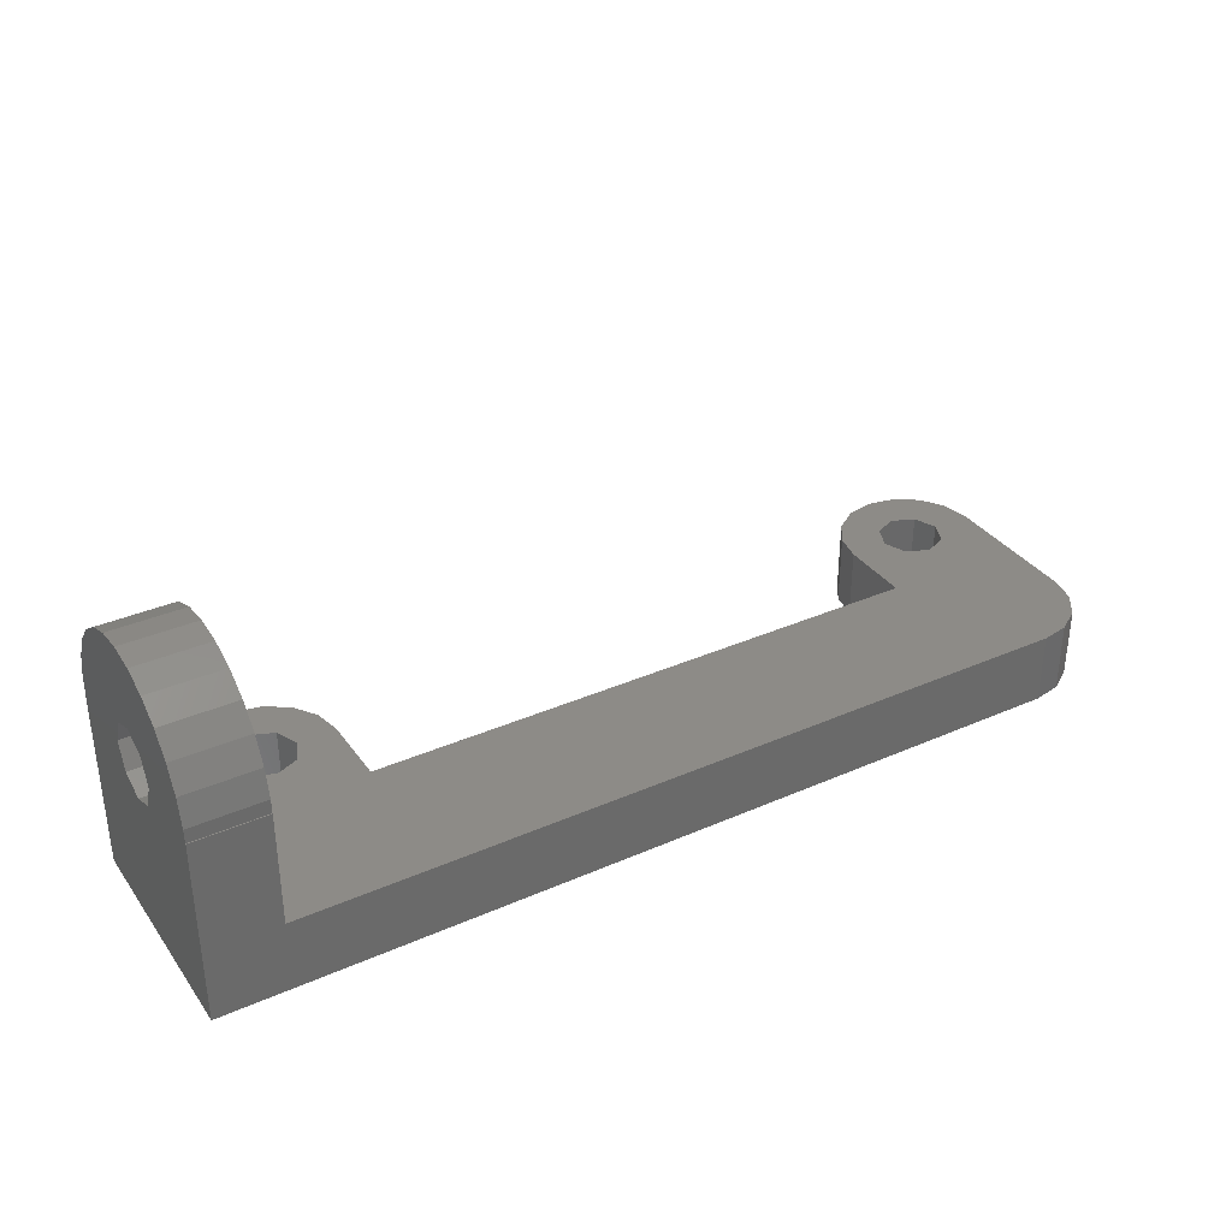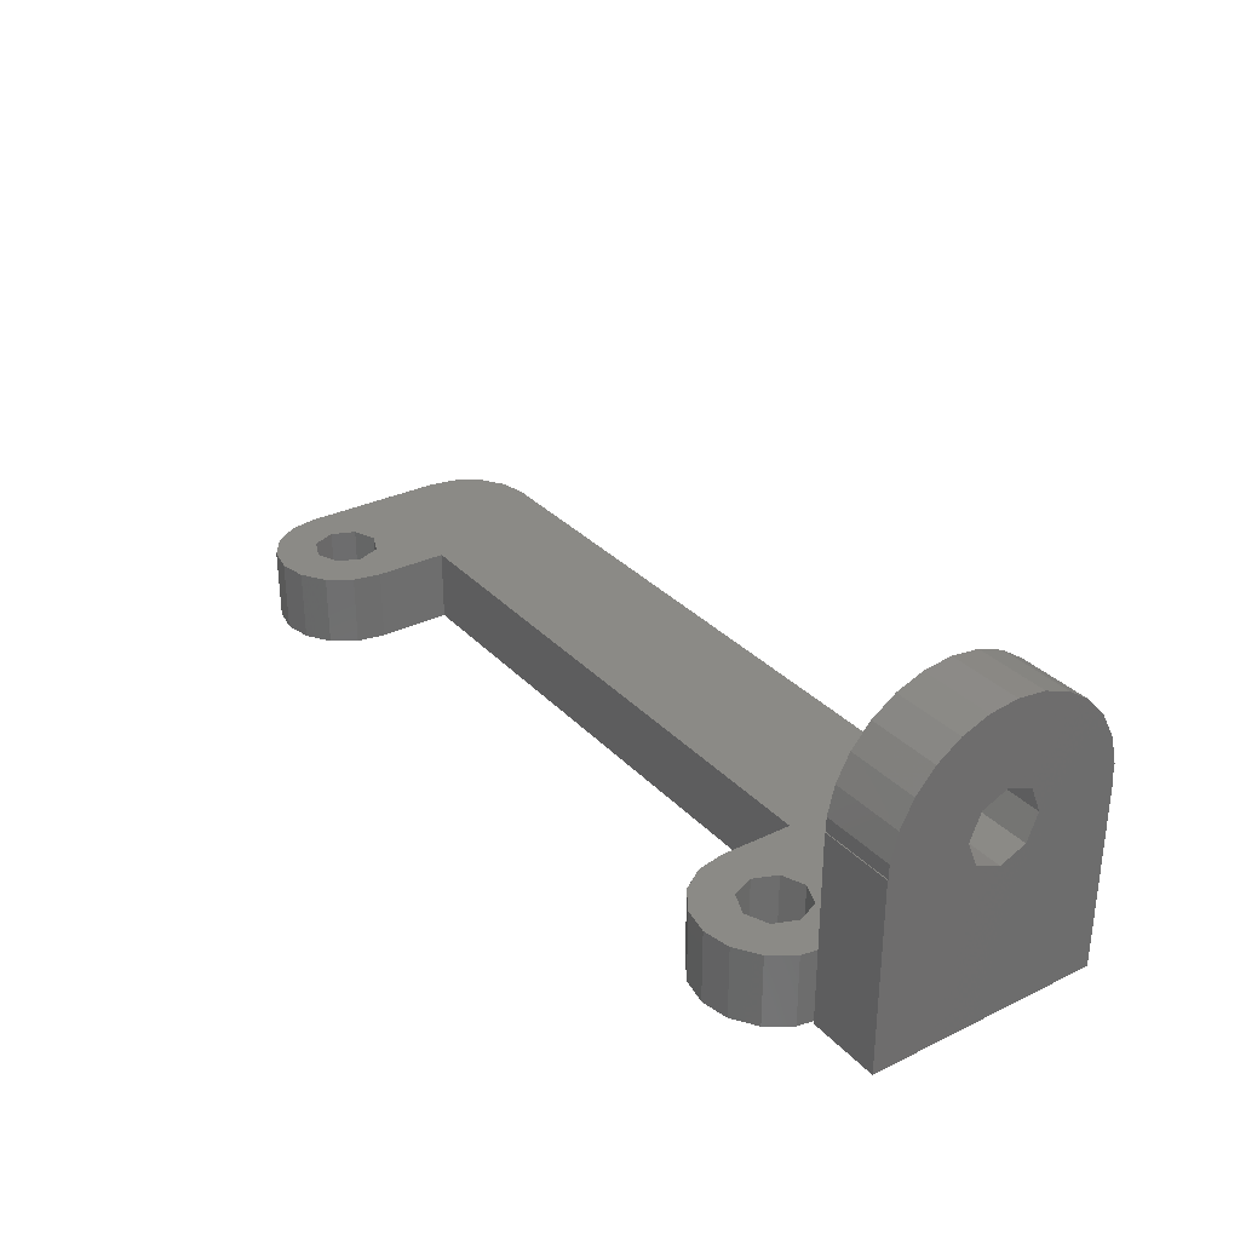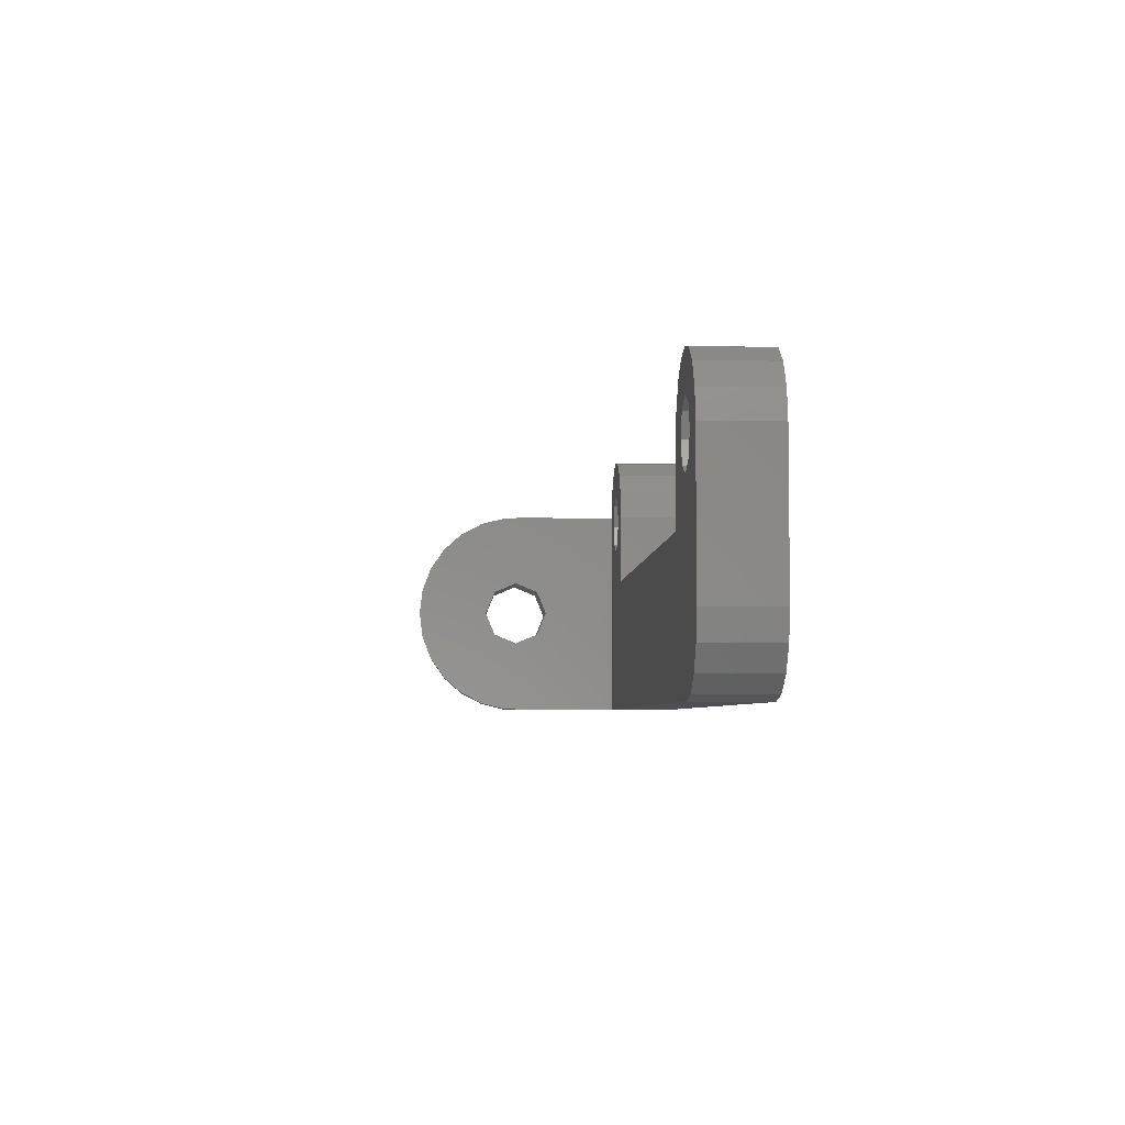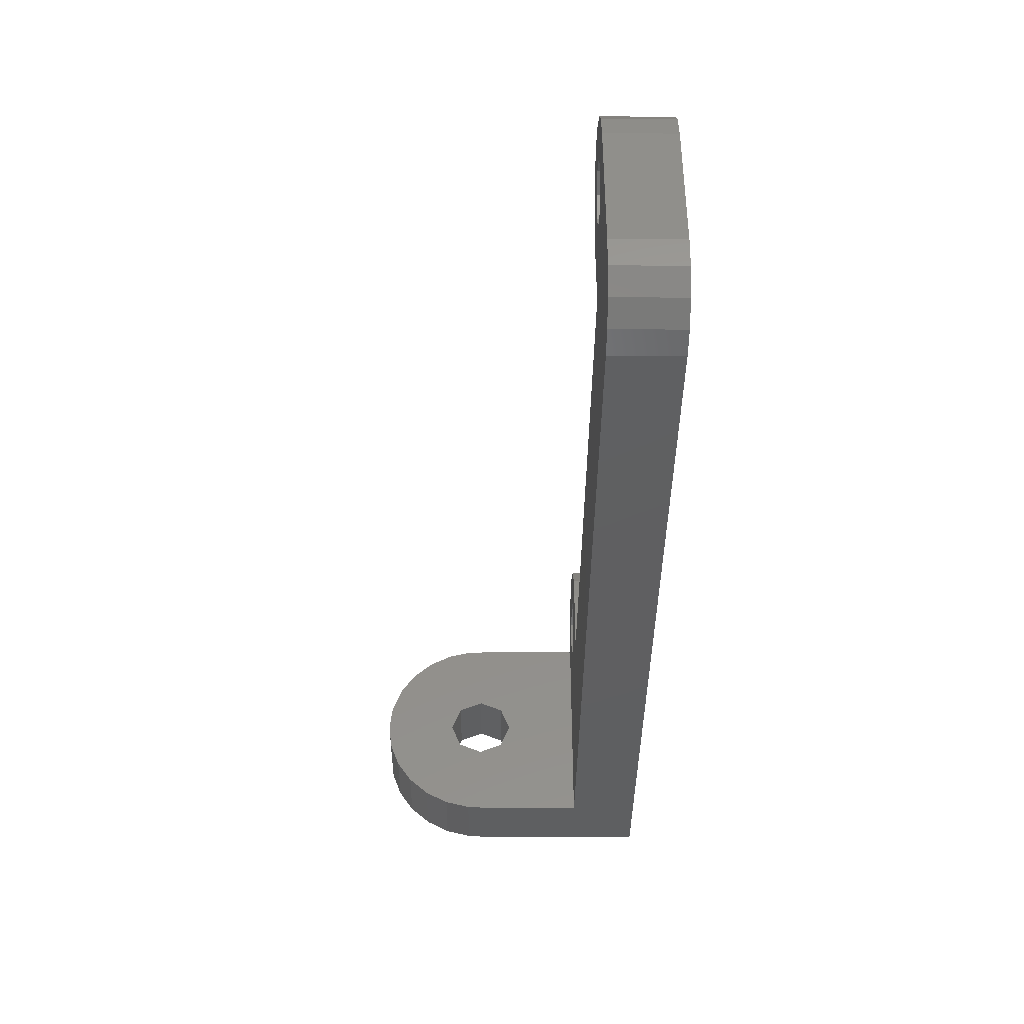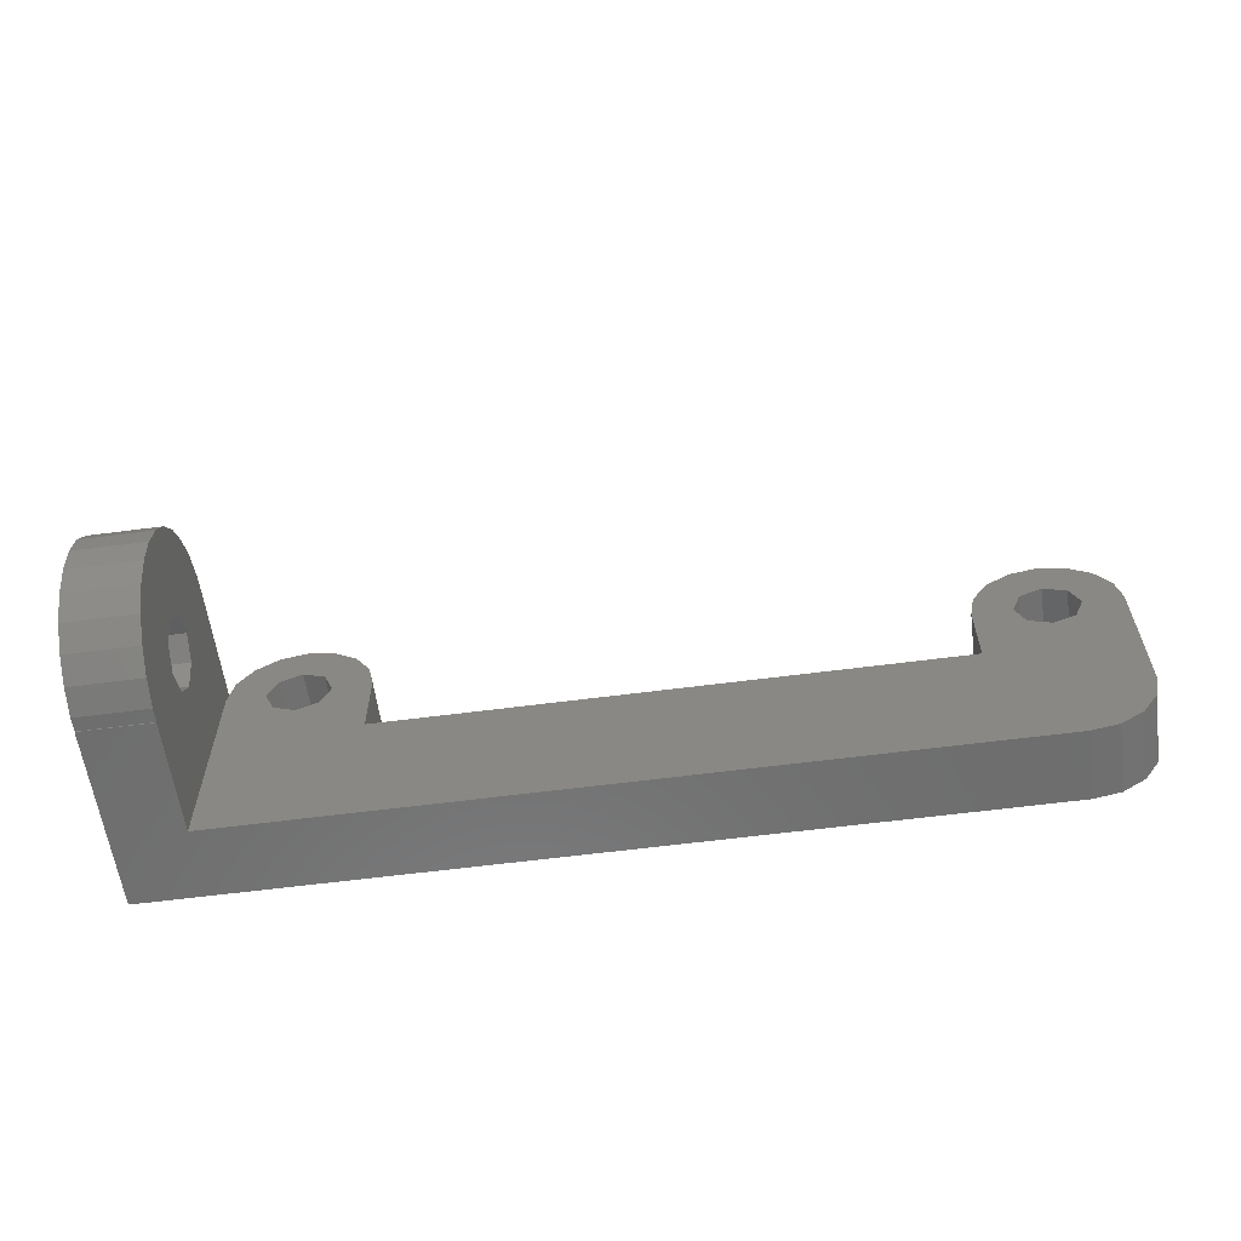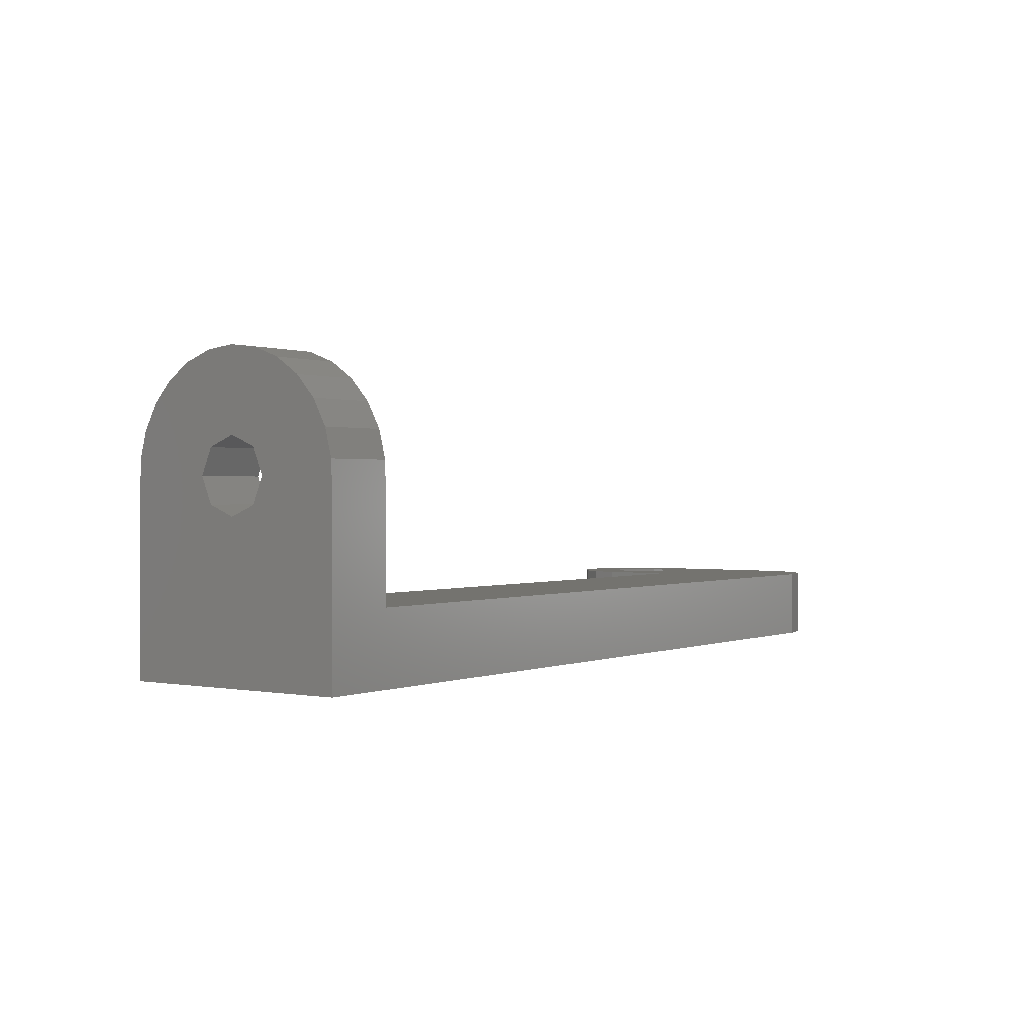
<metadata>
{"format":"stl","ext":"stl","renderer":"f3d","projection":"perspective","resolution":1024,"background":"white","views":[{"elev":34.4,"azim":-30.6,"up":"+Z"},{"elev":30.5,"azim":-124.6,"up":"+Z"},{"elev":-4.7,"azim":87.1,"up":"+Y"},{"elev":-39.1,"azim":89.5,"up":"+Y"},{"elev":-59.8,"azim":7.7,"up":"+Y"},{"elev":0.6,"azim":-54.9,"up":"+Z"}]}
</metadata>
<code>
# stl→obj: 141 verts, 290 faces
v -10 -5 5
v -10 -5 0
v 50 -5 0
v -5 -5 5
v 50 -5 5
v -5 -5 13
v -10 -5 13
v -10 5 0
v -5 5 0
v 5 5 0
v -5 10 0
v -2.25 10 0
v -4.619 11.91 0
v -1.591 11.59 0
v -3.536 13.54 0
v 4.619 11.91 0
v -1.913 14.62 0
v 3.536 13.54 0
v 0 15 0
v 1.591 11.59 0
v 0 12.25 0
v -1.591 8.409 0
v 45 5 0
v 45 10 0
v 45.38 11.91 0
v 46.46 13.54 0
v 47.75 10 0
v 48.09 14.62 0
v 50 12.25 0
v 50 15 0
v 51.91 14.62 0
v 53.54 13.54 0
v 54.62 11.91 0
v 55 10 0
v 55 0 0
v 54.62 -1.913 0
v 53.54 -3.536 0
v 51.91 -4.619 0
v 51.59 11.59 0
v 0 7.75 0
v 5 10 0
v 2.25 10 0
v 48.41 11.59 0
v 1.591 8.409 0
v 50 7.75 0
v 48.41 8.409 0
v 51.59 8.409 0
v 52.25 10 0
v 1.913 14.62 0
v -10 5 1.11e-15
v -10 5 5
v -10 11 1.11e-15
v -10 -4.942 13
v -10 -4.942 13.96
v -10 -4.48 15.84
v -10 1.232 11.23
v -10 -3.584 17.54
v -10 1.232 14.77
v -10 -2.305 18.99
v -10 -0.7178 20.08
v -10 3 15.5
v -10 1.085 20.77
v -10 4.768 14.77
v -10 3 21
v -10 4.915 20.77
v -10 6.718 20.08
v -10 8.305 18.99
v -10 9.584 17.54
v -10 10.48 15.84
v -10 10.94 13
v -10 10.94 13.96
v -10 0.5 13
v -10 3 10.5
v -10 5.5 13
v -10 4.768 11.23
v -10 11 13
v -5 -4.942 13
v -5 10 5
v -5 11 0
v -5 10.94 13
v -5 11 13
v -5 10.94 13.96
v -5 10.48 15.84
v -5 9.584 17.54
v -5 0.5 13
v -5 -2.305 18.99
v -5 -3.584 17.54
v -5 1.232 14.77
v -5 -4.48 15.84
v -5 1.232 11.23
v -5 3 15.5
v -5 -0.7178 20.08
v -5 1.085 20.77
v -5 4.768 14.77
v -5 3 21
v -5 5.5 13
v -5 -4.942 13.96
v -5 3 10.5
v -5 4.768 11.23
v -5 4.915 20.77
v -5 6.718 20.08
v -5 8.305 18.99
v 5 5 5
v 5 10 5
v 2.25 10 5
v 1.591 8.409 5
v 45 5 5
v 54.62 -1.913 5
v 55 0 5
v 50 12.25 5
v 51.59 11.59 5
v 54.62 11.91 5
v 46.46 13.54 5
v 45.38 11.91 5
v 53.54 13.54 5
v 50 15 5
v 48.09 14.62 5
v 51.91 14.62 5
v 48.41 8.409 5
v 45 10 5
v -2.25 10 5
v -1.591 11.59 5
v 47.75 10 5
v 48.41 11.59 5
v 0 15 5
v 1.913 14.62 5
v -1.913 14.62 5
v -3.536 13.54 5
v -4.619 11.91 5
v -1.591 8.409 5
v 1.591 11.59 5
v 0 12.25 5
v 3.536 13.54 5
v 4.619 11.91 5
v 0 7.75 5
v 50 7.75 5
v 52.25 10 5
v 51.59 8.409 5
v 55 10 5
v 53.54 -3.536 5
v 51.91 -4.619 5
f 1 2 3
f 4 1 3
f 5 4 3
f 6 1 4
f 7 1 6
f 2 8 3
f 3 8 9
f 10 9 11
f 12 11 13
f 14 13 15
f 16 15 17
f 18 17 19
f 20 21 16
f 16 17 18
f 22 11 12
f 21 15 16
f 14 15 21
f 3 9 10
f 22 10 11
f 12 13 14
f 3 23 24
f 24 25 3
f 3 25 26
f 27 26 28
f 29 30 31
f 3 32 33
f 3 33 34
f 3 34 35
f 3 35 36
f 3 36 37
f 3 37 38
f 29 31 39
f 40 10 22
f 23 3 10
f 20 41 42
f 27 28 43
f 10 40 44
f 3 26 27
f 45 3 46
f 3 27 46
f 39 31 32
f 3 47 48
f 3 48 32
f 39 32 48
f 28 30 29
f 43 28 29
f 47 3 45
f 18 19 49
f 41 20 16
f 10 44 42
f 10 42 41
f 2 1 8
f 50 1 51
f 8 1 50
f 50 51 52
f 7 51 1
f 53 51 7
f 52 51 54
f 51 53 54
f 52 54 55
f 56 55 57
f 58 59 60
f 61 60 62
f 63 62 64
f 52 64 65
f 52 65 66
f 52 66 67
f 52 67 68
f 52 68 69
f 70 69 71
f 52 69 70
f 56 57 72
f 52 55 56
f 73 52 56
f 74 52 75
f 61 62 63
f 52 74 64
f 74 63 64
f 58 60 61
f 75 52 73
f 76 52 70
f 72 57 59
f 72 59 58
f 53 7 6
f 77 53 6
f 78 11 79
f 80 78 81
f 81 78 79
f 82 78 80
f 83 78 82
f 84 78 83
f 85 86 87
f 85 88 86
f 89 90 87
f 88 91 92
f 86 88 92
f 92 91 93
f 93 94 95
f 94 96 95
f 4 77 6
f 77 89 97
f 4 89 77
f 4 90 89
f 90 85 87
f 4 98 90
f 91 94 93
f 4 99 98
f 96 100 95
f 96 101 100
f 96 102 101
f 99 102 96
f 99 84 102
f 99 78 84
f 4 78 99
f 103 4 5
f 103 104 105
f 103 105 106
f 107 108 109
f 110 111 112
f 113 114 115
f 116 117 118
f 118 113 115
f 119 120 109
f 120 107 109
f 78 4 103
f 121 122 78
f 123 124 114
f 125 78 126
f 127 78 125
f 128 78 127
f 129 78 128
f 78 103 130
f 131 105 104
f 126 78 122
f 126 132 133
f 126 122 132
f 133 131 134
f 132 131 133
f 130 103 135
f 136 119 109
f 119 123 120
f 131 104 134
f 137 138 139
f 115 110 112
f 115 114 110
f 112 111 139
f 103 106 135
f 139 138 109
f 138 136 109
f 130 121 78
f 117 113 118
f 111 137 139
f 124 110 114
f 114 120 123
f 107 140 108
f 107 141 140
f 107 5 141
f 107 103 5
f 5 3 38
f 141 5 38
f 141 38 37
f 140 141 37
f 140 37 36
f 108 140 36
f 108 36 35
f 109 108 35
f 109 35 34
f 139 109 34
f 34 33 112
f 139 34 112
f 33 32 115
f 112 33 115
f 31 118 32
f 32 118 115
f 30 116 31
f 31 116 118
f 28 117 30
f 30 117 116
f 26 113 28
f 28 113 117
f 25 114 26
f 26 114 113
f 24 120 25
f 25 120 114
f 23 107 24
f 24 107 120
f 10 103 23
f 23 103 107
f 103 10 41
f 104 103 41
f 41 16 134
f 104 41 134
f 16 18 133
f 134 16 133
f 49 126 18
f 18 126 133
f 19 125 49
f 49 125 126
f 17 127 19
f 19 127 125
f 15 128 17
f 17 128 127
f 13 129 15
f 15 129 128
f 11 78 13
f 13 78 129
f 50 52 9
f 11 52 79
f 9 52 11
f 9 8 50
f 14 122 121
f 12 14 121
f 121 130 22
f 12 121 22
f 21 132 122
f 14 21 122
f 20 131 132
f 21 20 132
f 105 131 42
f 42 131 20
f 105 42 106
f 106 42 44
f 106 44 135
f 135 44 40
f 135 40 130
f 130 40 22
f 43 124 123
f 27 43 123
f 123 119 46
f 27 123 46
f 29 110 124
f 43 29 124
f 39 111 110
f 29 39 110
f 137 111 48
f 48 111 39
f 137 48 138
f 138 48 47
f 138 47 136
f 136 47 45
f 136 45 119
f 119 45 46
f 52 76 79
f 79 76 81
f 76 70 80
f 81 76 80
f 70 71 80
f 80 71 82
f 71 69 82
f 82 69 83
f 69 68 83
f 83 68 84
f 68 67 84
f 84 67 102
f 102 67 66
f 101 102 66
f 101 66 65
f 100 101 65
f 100 65 64
f 95 100 64
f 64 62 93
f 95 64 93
f 62 60 92
f 93 62 92
f 60 59 86
f 92 60 86
f 59 57 87
f 86 59 87
f 57 55 89
f 87 57 89
f 55 54 97
f 89 55 97
f 54 53 77
f 97 54 77
f 56 90 98
f 73 56 98
f 85 90 72
f 72 90 56
f 88 85 58
f 58 85 72
f 91 88 61
f 61 88 58
f 91 61 94
f 94 61 63
f 96 94 63
f 74 96 63
f 99 96 74
f 75 99 74
f 98 99 75
f 73 98 75

</code>
